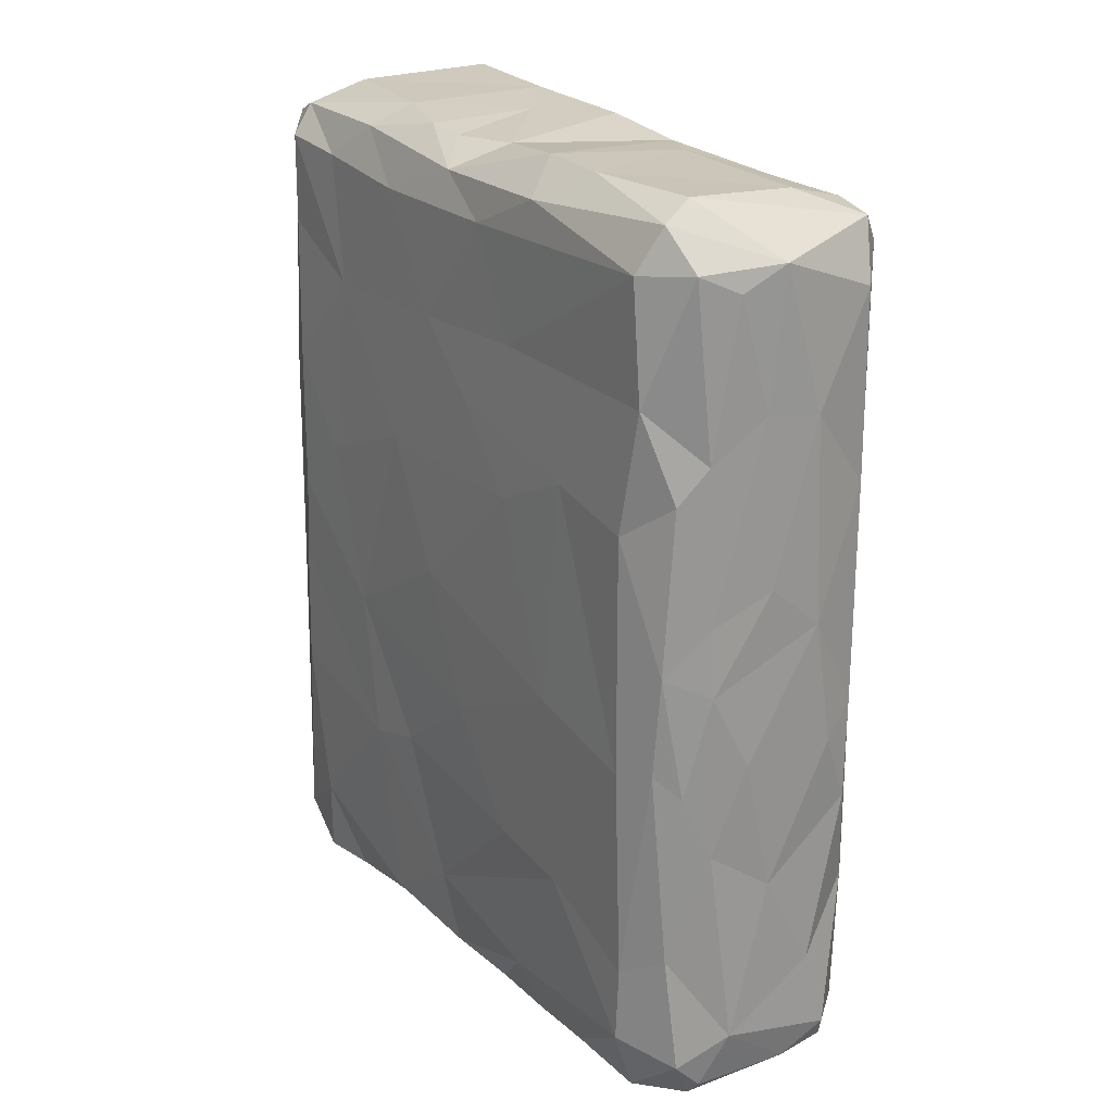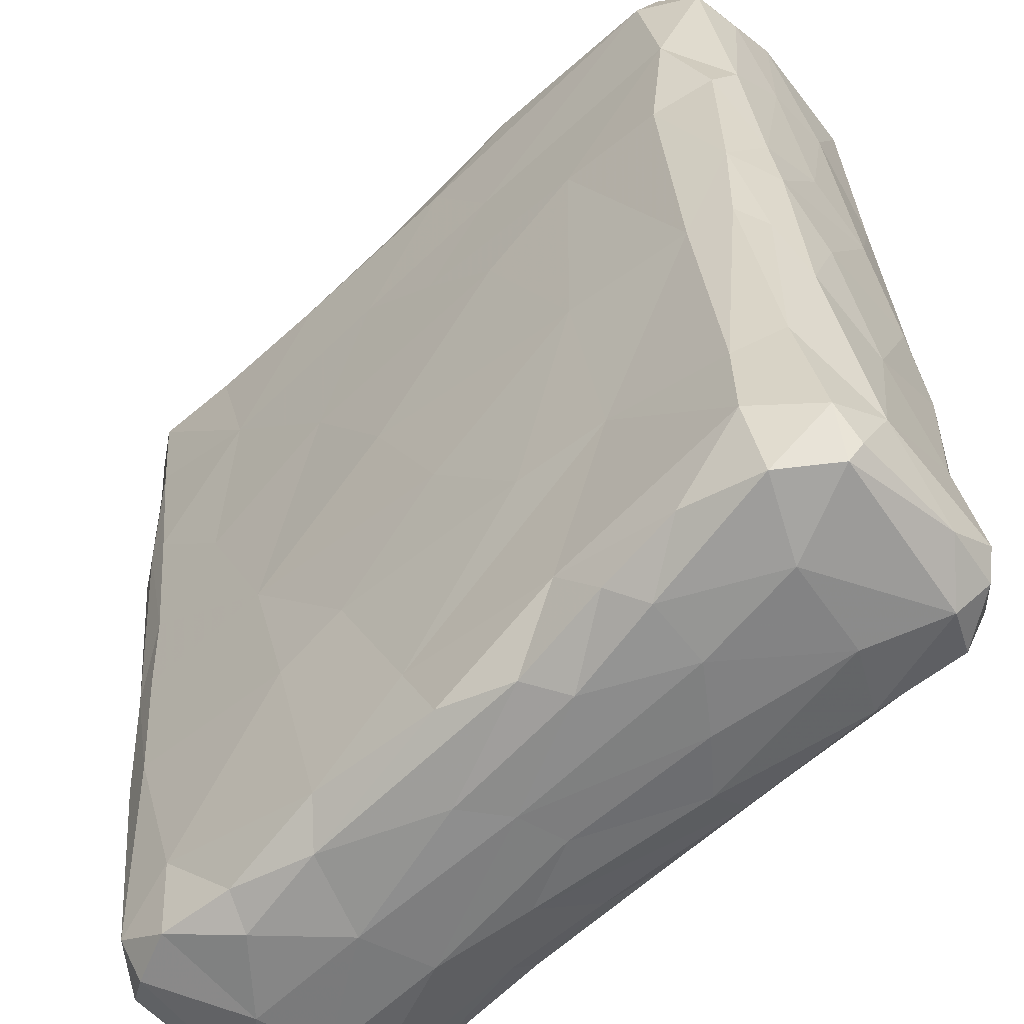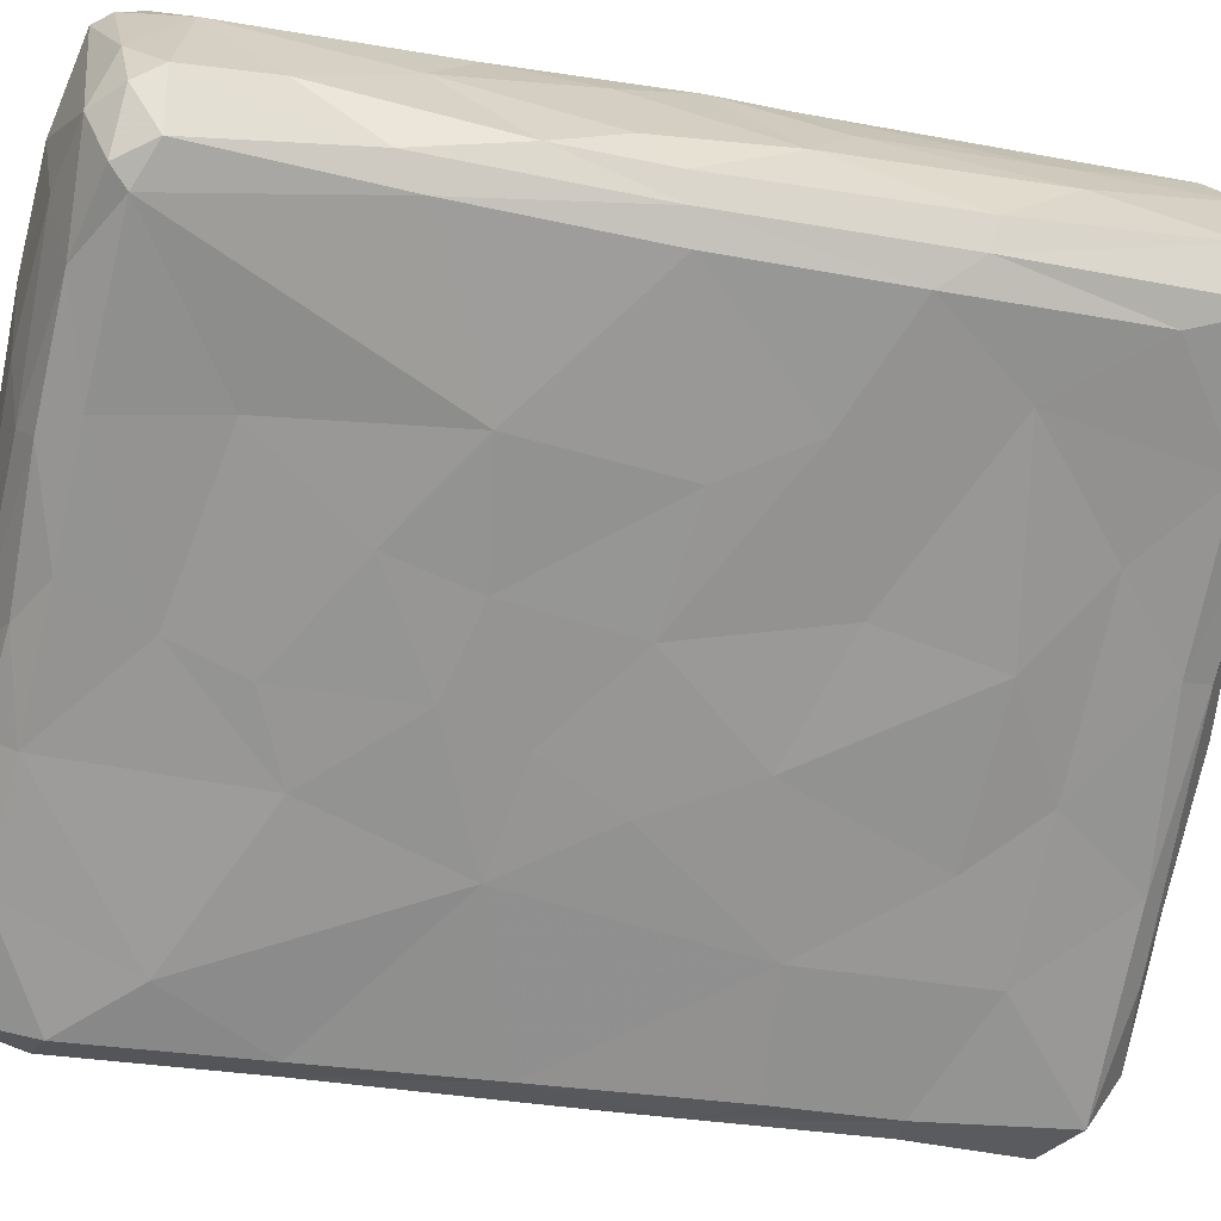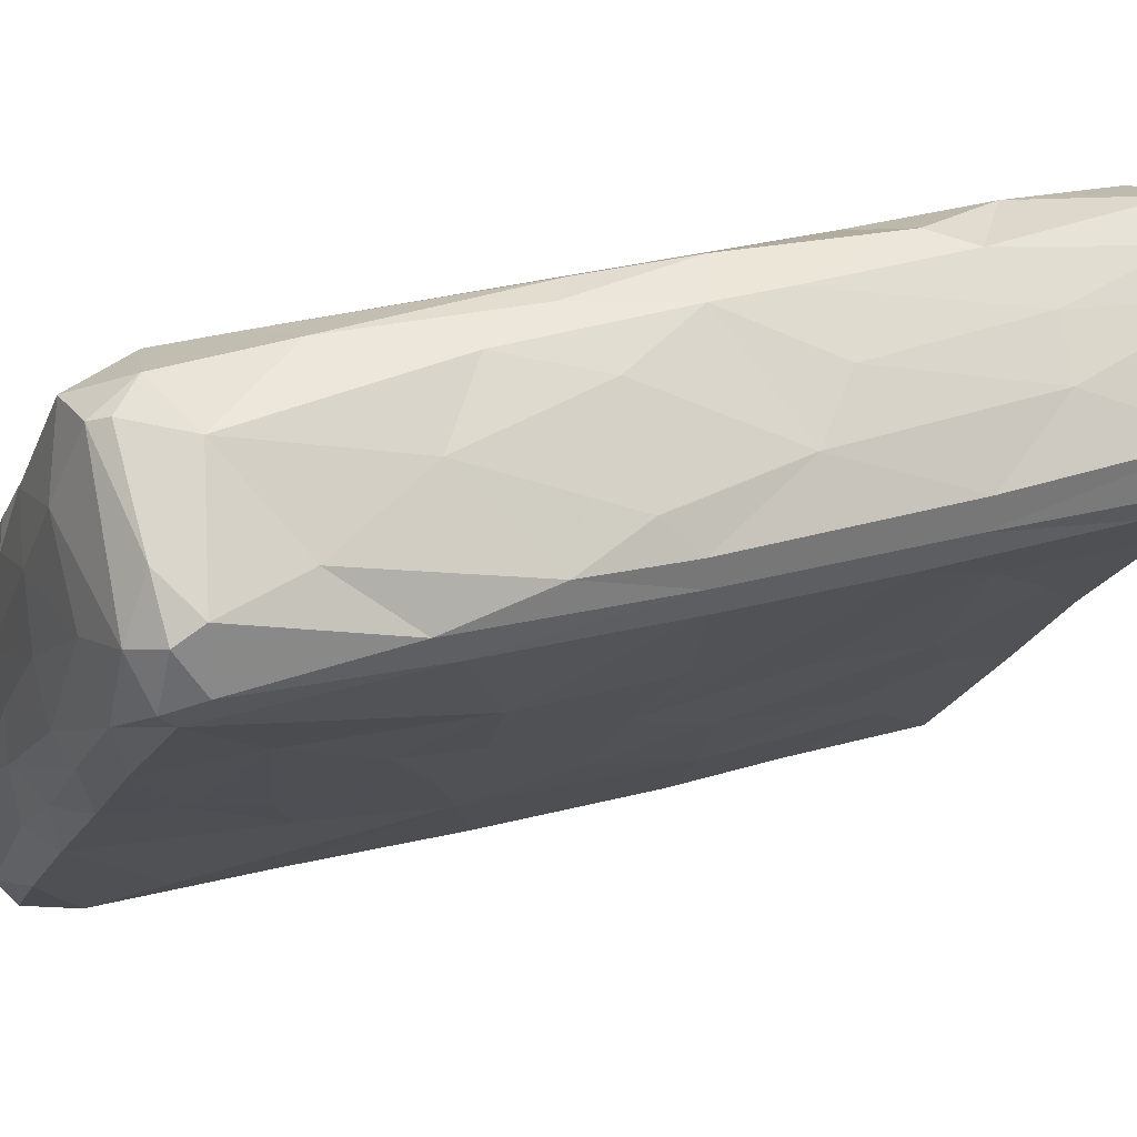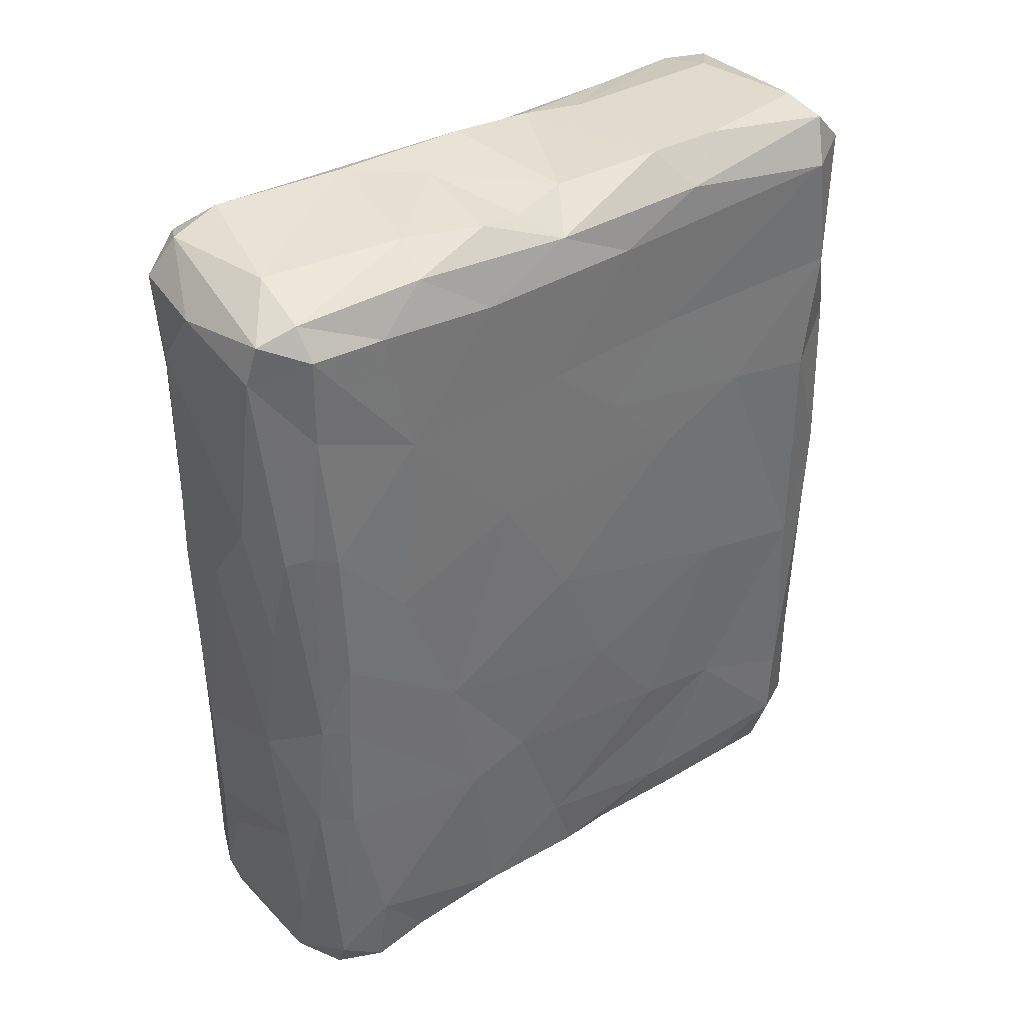
<metadata>
{"format":"obj","ext":"obj","renderer":"f3d","projection":"perspective","resolution":1024,"background":"white","views":[{"elev":22.3,"azim":-165.9,"up":"+Z"},{"elev":30.7,"azim":176.0,"up":"+Y"},{"elev":-25.2,"azim":-106.9,"up":"+Y"},{"elev":26.7,"azim":-114.3,"up":"+Y"},{"elev":38.0,"azim":100.1,"up":"+Z"}]}
</metadata>
<code>
v 0.01186 -0.03322 0.09348
v -0.02744 0.06232 -0.01792
v 0.05026 -0.05641 -0.06165
v -0.01048 -0.02836 0.02135
v 0.0413 -0.001062 -0.04709
v 0.06438 -0.02996 -0.08918
v 0.01535 0.003572 -0.09283
v 0.001915 -0.03265 -0.08619
v 0.06628 -0.03907 -0.04633
v 0.03095 0.008103 -0.0432
v 0.001508 -0.03612 0.08566
v -0.04169 0.06506 0.08209
v -0.06262 0.04494 0.0102
v -0.05577 0.05145 -0.04377
v 0.04731 -0.01925 -0.09223
v 0.06049 -0.02074 -0.0891
v -0.01746 0.04011 0.09351
v -0.05573 0.05329 0.08241
v -0.06616 0.03925 -0.08117
v 0.01838 -0.0482 -0.0874
v 0.01317 -0.04895 0.0669
v 0.00927 0.02595 0.07875
v -0.03771 0.05407 0.09333
v 0.04946 -0.01101 0.05354
v -0.06083 0.02168 -0.08452
v -0.05196 0.05688 -0.01561
v 0.01842 0.01398 0.08593
v -0.06734 0.03085 -0.05063
v 0.03499 -0.06197 -0.08606
v 0.01483 0.02378 -0.02692
v -0.06773 0.03556 -0.03036
v 0.04969 -0.01295 -0.08869
v -0.06237 0.02486 -0.08774
v 0.06755 -0.0277 -0.0816
v -0.03974 0.002633 -0.06484
v -0.002045 -0.002586 -0.09383
v -0.009213 -0.01321 0.093
v -0.02415 0.003867 -0.09289
v 0.006188 0.01085 0.09117
v -0.01269 0.04861 0.03515
v -0.03682 0.06626 0.00495
v -0.06562 0.02538 -0.04544
v 0.03012 -0.01933 -0.09387
v 0.03637 0.001708 -0.08469
v 0.008981 -0.01541 0.09254
v -0.0316 0.06476 0.05657
v 0.05372 -0.01354 0.01512
v 0.04409 -0.06329 0.03651
v 0.03296 -0.06413 -0.07562
v -0.0004501 -0.03543 -0.04835
v -0.008834 0.04578 -0.01197
v -0.04086 0.06461 -0.02045
v 0.02353 0.01346 0.05545
v 0.04661 -0.06084 -0.07928
v -0.0293 -0.009734 -0.04296
v -0.04818 0.007846 0.01744
v -0.04882 0.06014 0.07801
v 0.03842 -0.06521 -0.004915
v -0.02373 -0.01578 -0.0007404
v 0.06491 -0.02377 -0.01452
v 0.06514 -0.04213 -0.01905
v -0.06522 0.03593 -0.08627
v -0.05927 0.034 -0.091
v -0.04455 0.003125 -0.03036
v -0.06825 0.0355 0.03598
v -0.003637 -0.03495 0.001725
v 0.04005 -0.06396 -0.07664
v 0.06828 -0.03089 -0.0378
v -0.06792 0.03472 -0.009948
v -0.05275 0.03414 0.09127
v 0.02591 -0.001059 0.09157
v -0.03496 0.06127 0.08988
v -0.009996 -0.02858 -0.01488
v 0.06744 -0.03674 -0.06727
v 0.005725 0.00231 -0.0938
v 2.891e-05 -0.03654 0.05389
v 0.04596 -0.05865 -0.08662
v 0.03943 -0.0643 -0.03941
v 0.02196 0.01476 -0.07287
v -0.03807 0.0645 -0.05651
v -0.01113 0.04666 -0.05172
v 0.03825 -0.06559 0.02431
v 0.06449 -0.02406 0.03307
v -0.02786 0.0622 -0.07679
v -0.04475 0.02944 -0.09299
v -0.0676 0.02865 0.08114
v 0.003183 -0.01601 -0.09306
v -0.006184 0.02897 0.09379
v 0.04258 -0.01053 0.08833
v -0.04834 0.01665 -0.0905
v 0.05457 -0.05454 0.08157
v -0.0221 -0.01026 0.08748
v 0.04548 -0.06084 -0.05648
v -0.02645 -0.01326 -0.02593
v -0.01361 -0.0251 -0.03
v -0.06279 0.04252 -0.06446
v -0.05357 0.01421 0.04651
v 0.03648 -0.005445 -0.09072
v -0.06672 0.03286 0.08675
v -0.06729 0.02942 -0.009292
v 0.06512 -0.02655 0.08169
v -0.04611 0.06166 -0.03376
v 0.06532 -0.02395 -0.04002
v 0.0234 0.01606 0.0004736
v 0.03204 -0.0644 -0.04089
v -0.0661 0.02779 -0.08133
v -0.04543 0.06283 0.0145
v -0.03883 0.06553 0.03897
v 0.03045 -0.06481 -0.005916
v -0.01211 -0.02403 -0.05571
v -0.01787 0.05049 -0.08616
v 0.04652 -0.03524 -0.09316
v -0.03666 -0.0005557 0.06678
v -0.06152 0.04678 0.05262
v 0.03039 -0.05461 0.09345
v 0.0412 -0.0662 0.08242
v -0.04136 0.001021 0.00141
v -0.01441 -0.01967 -0.06998
v -0.0641 0.02401 0.06503
v 0.04406 -0.06365 0.0141
v -0.02967 0.0003713 -0.09088
v -0.04081 0.06445 -0.08071
v 0.03727 -0.06614 0.05782
v -0.06504 0.04117 -0.01609
v 0.01758 0.01769 -0.08682
v -0.02801 0.01003 0.09159
v 0.06703 -0.02867 0.03529
v 0.06741 -0.02914 -0.01281
v 0.04531 -0.06301 0.06613
v -0.004801 0.03782 0.08699
v -0.02857 0.0627 -0.06125
v -0.06486 0.02403 -0.008094
v 0.03086 -0.06514 0.05675
v -0.007023 0.03883 -0.08789
v -0.0421 0.05942 -0.08916
v -0.01825 -0.01488 -0.08552
v 0.04627 -0.06147 -0.03078
v 0.03549 -0.04265 -0.09317
v -0.05023 0.05828 -0.07535
v -0.0533 0.05552 0.05437
v 0.06011 -0.01918 -0.07327
v 0.06414 -0.02311 0.002975
v -0.06478 0.02372 0.02698
v 0.0652 -0.02668 0.06283
v 0.01164 -0.04893 0.03002
v 0.01836 -0.02612 -0.09377
v -0.03645 0.001169 -0.08525
v -0.03472 0.0444 -0.09304
v -0.04447 0.06338 0.04644
v 0.03028 -0.05292 -0.09097
v 0.053 -0.03916 0.09192
v -0.05503 0.05373 0.01965
v 0.006 -0.04338 -0.01781
v 0.05394 -0.05416 0.01789
v -0.0007201 0.0357 -0.07938
v -0.02353 -0.001181 0.09077
v 0.01481 -0.04505 0.09027
v 0.01238 0.02473 0.04159
v -0.02982 0.06296 0.0808
v -0.06848 0.03754 0.07479
v 0.006274 -0.02902 -0.09114
v -0.03516 0.06554 -0.0159
v 0.03447 -0.01541 0.09243
v 0.03467 0.002009 0.07836
v 0.01907 0.004693 0.09075
v 0.02963 -0.06434 0.08643
v -0.06752 0.02942 0.03465
v 0.06692 -0.03843 0.01325
v -0.06044 0.0246 0.08787
v 0.06685 -0.03696 0.08517
v -0.02155 0.02918 -0.09404
v 0.03368 0.00526 0.0259
v 0.06721 -0.03928 0.07664
v 0.001103 0.03421 0.05723
v -0.04564 0.01298 0.08831
v 0.04669 -0.05221 -0.09097
v -0.028 -0.01033 0.02953
v 0.06397 -0.04421 0.03677
v 0.002593 0.03446 -0.0487
v -0.05898 0.04538 -0.0866
v -0.008246 -0.01787 -0.08989
v -0.02431 -0.0141 0.05444
v 0.06245 -0.03008 0.0881
v -0.02318 0.0159 -0.09416
v 0.06603 -0.03882 -0.08294
v 0.005404 0.02448 -0.09011
v 0.002117 0.03527 0.02596
v -0.02747 0.06245 0.03118
v -0.01416 0.03825 -0.09192
v -0.002898 0.0232 -0.09278
v -0.03044 0.05864 -0.08956
v -0.04599 0.06287 0.0004556
v 0.06822 -0.03419 0.03364
v 0.04531 -0.004954 -0.01667
v -0.04832 0.01046 0.08018
v 0.02976 -0.06503 0.03254
v 0.0233 -0.05691 -0.06244
v -0.04467 0.06058 -0.08616
v 0.03959 -0.06065 0.0909
v -0.0246 -0.01166 0.08115
v 0.05284 -0.01556 0.08041
v -0.008727 -0.0273 0.06711
f 181 87 161
f 136 181 8
f 87 181 121
f 121 181 136
f 136 147 121
f 87 121 38
f 38 36 87
f 118 50 110
f 147 118 35
f 136 8 118
f 147 136 118
f 118 110 35
f 50 153 95
f 35 110 55
f 110 95 55
f 110 50 95
f 55 95 94
f 95 153 73
f 59 73 66
f 64 94 117
f 95 73 94
f 73 59 94
f 59 66 4
f 94 59 117
f 177 56 59
f 117 59 56
f 4 177 59
f 4 66 145
f 4 145 76
f 76 182 4
f 182 97 177
f 177 4 182
f 182 76 202
f 21 202 76
f 195 113 200
f 202 113 182
f 202 200 113
f 11 92 200
f 11 200 202
f 92 11 157
f 37 92 157
f 92 37 156
f 37 157 1
f 39 37 45
f 37 39 156
f 33 25 106
f 33 106 62
f 33 62 63
f 180 63 62
f 62 19 180
f 64 42 25
f 106 25 42
f 62 106 19
f 28 19 106
f 139 19 96
f 19 28 96
f 180 19 139
f 42 28 106
f 90 147 25
f 90 121 147
f 38 121 90
f 90 85 38
f 90 63 85
f 25 33 90
f 33 63 90
f 38 85 184
f 148 171 85
f 184 85 171
f 38 184 36
f 184 75 36
f 184 171 75
f 75 171 190
f 171 189 190
f 85 63 148
f 63 180 135
f 135 180 198
f 148 63 135
f 135 191 148
f 171 148 189
f 190 134 186
f 189 134 190
f 148 191 189
f 111 189 191
f 189 111 134
f 147 35 25
f 25 35 64
f 139 198 180
f 96 14 139
f 134 111 155
f 84 155 111
f 155 84 81
f 131 81 84
f 135 198 122
f 135 122 191
f 191 84 111
f 139 122 198
f 139 80 122
f 191 122 84
f 80 84 122
f 14 102 139
f 84 80 131
f 28 31 96
f 31 14 96
f 31 124 14
f 69 124 31
f 42 64 132
f 132 100 42
f 28 42 100
f 117 56 132
f 132 56 143
f 100 31 28
f 31 100 69
f 124 69 13
f 35 55 64
f 55 94 64
f 14 124 26
f 51 179 81
f 51 81 2
f 64 117 132
f 26 124 13
f 13 192 26
f 51 40 187
f 102 80 139
f 80 102 52
f 26 102 14
f 80 52 162
f 131 80 162
f 162 2 131
f 2 81 131
f 52 102 192
f 102 26 192
f 52 192 41
f 41 162 52
f 162 41 2
f 132 143 100
f 100 143 167
f 167 69 100
f 69 167 65
f 69 65 13
f 152 13 114
f 143 97 119
f 119 167 143
f 167 119 86
f 13 65 114
f 65 167 160
f 114 65 160
f 86 160 167
f 192 13 152
f 51 2 40
f 143 56 97
f 56 177 97
f 182 113 97
f 114 140 152
f 158 40 174
f 188 46 40
f 46 174 40
f 192 152 107
f 192 107 41
f 2 41 188
f 41 107 108
f 107 149 108
f 152 140 107
f 140 149 107
f 41 108 188
f 2 188 40
f 149 140 57
f 149 46 108
f 188 108 46
f 119 195 86
f 86 195 169
f 99 86 169
f 114 160 18
f 140 114 18
f 99 160 86
f 160 99 18
f 70 99 169
f 97 113 195
f 195 119 97
f 200 175 195
f 200 92 175
f 175 92 156
f 175 169 195
f 18 57 140
f 99 23 18
f 23 99 70
f 18 12 57
f 23 72 18
f 46 159 174
f 159 72 130
f 130 72 17
f 174 159 22
f 159 130 22
f 156 126 175
f 175 126 169
f 126 70 169
f 156 88 126
f 88 156 39
f 126 88 17
f 70 17 23
f 126 17 70
f 88 130 17
f 17 72 23
f 149 57 12
f 72 12 18
f 46 149 12
f 12 159 46
f 72 159 12
f 29 49 20
f 20 49 197
f 29 67 49
f 77 54 29
f 29 54 67
f 93 67 54
f 54 3 93
f 49 67 105
f 197 49 105
f 78 105 67
f 67 93 78
f 20 150 29
f 20 161 150
f 150 161 146
f 20 8 161
f 150 146 138
f 138 146 43
f 176 150 138
f 150 176 29
f 29 176 77
f 176 138 112
f 185 54 77
f 176 185 77
f 112 6 176
f 6 112 16
f 161 87 146
f 8 181 161
f 87 36 146
f 146 36 75
f 146 75 43
f 7 43 75
f 43 7 98
f 138 43 112
f 112 43 15
f 112 15 16
f 15 32 16
f 15 43 98
f 15 98 32
f 44 98 125
f 44 32 98
f 32 44 141
f 16 32 141
f 197 8 20
f 50 118 8
f 8 197 50
f 141 44 5
f 185 176 6
f 6 34 185
f 34 6 16
f 54 74 3
f 74 54 185
f 34 74 185
f 9 3 74
f 34 68 74
f 16 141 34
f 141 103 34
f 93 137 78
f 58 109 78
f 105 78 109
f 78 137 58
f 120 58 137
f 153 197 105
f 50 197 153
f 137 93 9
f 5 10 194
f 105 109 153
f 153 66 73
f 137 61 154
f 194 47 142
f 3 9 93
f 137 9 61
f 74 68 9
f 34 103 68
f 68 103 128
f 5 103 141
f 60 128 103
f 103 5 60
f 9 68 61
f 68 128 61
f 61 128 168
f 194 60 5
f 60 194 142
f 60 142 128
f 128 142 127
f 153 109 145
f 109 196 145
f 82 109 58
f 58 120 82
f 109 82 196
f 137 154 120
f 120 154 48
f 196 21 145
f 133 21 196
f 120 48 82
f 82 48 123
f 123 133 82
f 196 82 133
f 178 48 154
f 48 178 129
f 129 123 48
f 145 66 153
f 194 172 47
f 47 172 24
f 145 21 76
f 47 24 83
f 61 168 154
f 128 127 193
f 128 193 168
f 168 178 154
f 193 178 168
f 142 83 127
f 83 142 47
f 193 127 173
f 173 178 193
f 144 173 127
f 144 127 83
f 24 144 83
f 144 24 101
f 166 21 133
f 115 157 166
f 133 123 166
f 123 129 116
f 123 116 166
f 166 199 115
f 166 116 199
f 166 11 21
f 21 11 202
f 157 11 166
f 91 116 129
f 91 199 116
f 101 24 201
f 53 164 24
f 24 164 201
f 201 89 183
f 201 164 89
f 71 89 27
f 164 27 89
f 157 115 1
f 151 115 199
f 1 115 151
f 45 37 1
f 1 163 45
f 151 163 1
f 71 45 163
f 165 39 45
f 45 71 165
f 151 183 163
f 89 163 183
f 71 163 89
f 173 129 178
f 173 91 129
f 144 101 173
f 170 91 173
f 199 91 170
f 173 101 170
f 183 170 101
f 199 170 151
f 151 170 183
f 183 101 201
f 7 75 190
f 7 190 186
f 98 7 186
f 125 98 186
f 155 125 186
f 134 155 186
f 125 79 44
f 155 79 125
f 79 5 44
f 155 81 79
f 79 81 179
f 79 10 5
f 30 10 179
f 179 10 79
f 30 194 10
f 30 179 51
f 104 194 30
f 51 104 30
f 187 172 104
f 187 104 51
f 40 158 187
f 158 172 187
f 104 172 194
f 158 53 172
f 158 174 53
f 172 53 24
f 53 22 164
f 22 53 174
f 71 27 165
f 88 39 27
f 39 165 27
f 130 27 22
f 88 27 130
f 22 27 164

</code>
